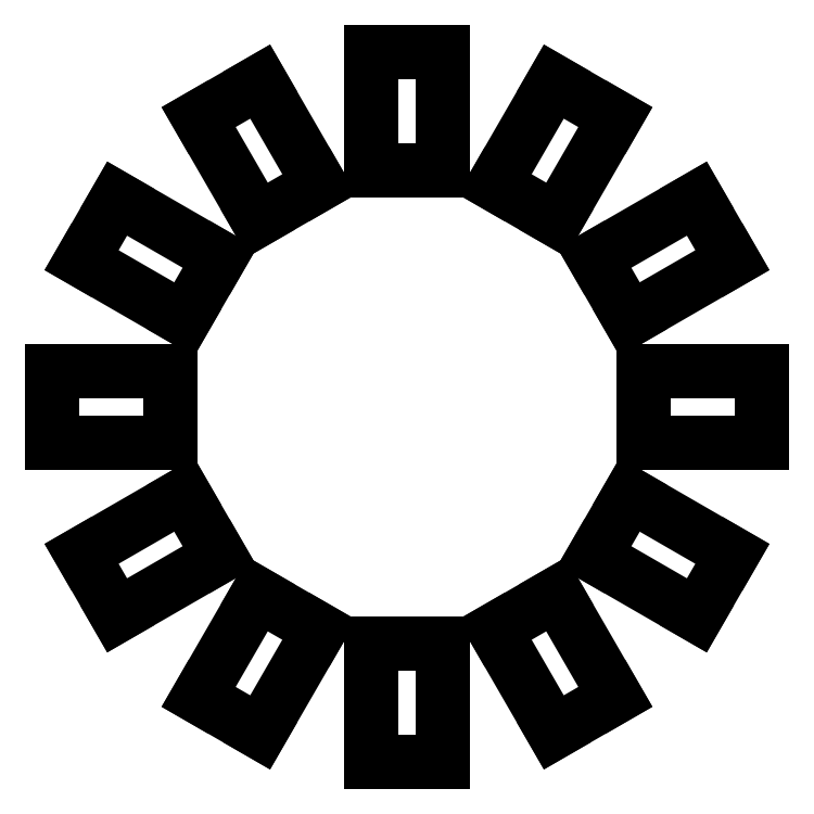
<metadata>
{"format":"dxf","ext":"dxf","renderer":"ezdxf+matplotlib","layout":"modelspace","background":"white","min_lineweight":24,"dpi":150}
</metadata>
<code>
0
SECTION
2
ENTITIES
0
LINE
8
0
10
5.95
20
10.65
30
0
11
7.15
21
10.65
31
0
0
LINE
8
0
10
7.15
20
10.65
30
0
11
7.15
21
12.65
31
0
0
LINE
8
0
10
7.15
20
12.65
30
0
11
5.95
21
12.65
31
0
0
LINE
8
0
10
5.95
20
12.65
30
0
11
5.95
21
10.65
31
0
0
LINE
8
0
10
5.95
20
0.6456
30
0
11
7.15
21
0.6456
31
0
0
LINE
8
0
10
7.15
20
0.6456
30
0
11
7.15
21
2.646
31
0
0
LINE
8
0
10
7.15
20
2.646
30
0
11
5.95
21
2.646
31
0
0
LINE
8
0
10
5.95
20
2.646
30
0
11
5.95
21
0.6456
31
0
0
LINE
8
0
10
12.55
20
6.046
30
0
11
12.55
21
7.246
31
0
0
LINE
8
0
10
12.55
20
7.246
30
0
11
10.55
21
7.246
31
0
0
LINE
8
0
10
10.55
20
7.246
30
0
11
10.55
21
6.046
31
0
0
LINE
8
0
10
10.55
20
6.046
30
0
11
12.55
21
6.046
31
0
0
LINE
8
0
10
2.55
20
6.046
30
0
11
2.55
21
7.246
31
0
0
LINE
8
0
10
2.55
20
7.246
30
0
11
0.55
21
7.246
31
0
0
LINE
8
0
10
0.55
20
7.246
30
0
11
0.55
21
6.046
31
0
0
LINE
8
0
10
0.55
20
6.046
30
0
11
2.55
21
6.046
31
0
0
LINE
8
0
10
12.05
20
9.126
30
0
11
11.45
21
10.17
31
0
0
LINE
8
0
10
11.45
20
10.17
30
0
11
9.714
21
9.165
31
0
0
LINE
8
0
10
9.714
20
9.165
30
0
11
10.31
21
8.126
31
0
0
LINE
8
0
10
10.31
20
8.126
30
0
11
12.05
21
9.126
31
0
0
LINE
8
0
10
3.386
20
4.126
30
0
11
2.786
21
5.165
31
0
0
LINE
8
0
10
2.786
20
5.165
30
0
11
1.054
21
4.165
31
0
0
LINE
8
0
10
1.054
20
4.165
30
0
11
1.654
21
3.126
31
0
0
LINE
8
0
10
1.654
20
3.126
30
0
11
3.386
21
4.126
31
0
0
LINE
8
0
10
10.07
20
11.54
30
0
11
9.03
21
12.14
31
0
0
LINE
8
0
10
9.03
20
12.14
30
0
11
8.03
21
10.41
31
0
0
LINE
8
0
10
8.03
20
10.41
30
0
11
9.07
21
9.81
31
0
0
LINE
8
0
10
9.07
20
9.81
30
0
11
10.07
21
11.54
31
0
0
LINE
8
0
10
5.07
20
2.881
30
0
11
4.03
21
3.481
31
0
0
LINE
8
0
10
4.03
20
3.481
30
0
11
3.03
21
1.749
31
0
0
LINE
8
0
10
3.03
20
1.749
30
0
11
4.07
21
1.149
31
0
0
LINE
8
0
10
4.07
20
1.149
30
0
11
5.07
21
2.881
31
0
0
LINE
8
0
10
4.07
20
12.14
30
0
11
3.03
21
11.54
31
0
0
LINE
8
0
10
3.03
20
11.54
30
0
11
4.03
21
9.81
31
0
0
LINE
8
0
10
4.03
20
9.81
30
0
11
5.07
21
10.41
31
0
0
LINE
8
0
10
5.07
20
10.41
30
0
11
4.07
21
12.14
31
0
0
LINE
8
0
10
9.07
20
3.481
30
0
11
8.03
21
2.881
31
0
0
LINE
8
0
10
8.03
20
2.881
30
0
11
9.03
21
1.149
31
0
0
LINE
8
0
10
9.03
20
1.149
30
0
11
10.07
21
1.749
31
0
0
LINE
8
0
10
10.07
20
1.749
30
0
11
9.07
21
3.481
31
0
0
LINE
8
0
10
1.654
20
10.17
30
0
11
1.054
21
9.126
31
0
0
LINE
8
0
10
1.054
20
9.126
30
0
11
2.786
21
8.126
31
0
0
LINE
8
0
10
2.786
20
8.126
30
0
11
3.386
21
9.165
31
0
0
LINE
8
0
10
3.386
20
9.165
30
0
11
1.654
21
10.17
31
0
0
LINE
8
0
10
10.31
20
5.165
30
0
11
9.714
21
4.126
31
0
0
LINE
8
0
10
9.714
20
4.126
30
0
11
11.45
21
3.126
31
0
0
LINE
8
0
10
11.45
20
3.126
30
0
11
12.05
21
4.165
31
0
0
LINE
8
0
10
12.05
20
4.165
30
0
11
10.31
21
5.165
31
0
0
ENDSEC
0
EOF

</code>
